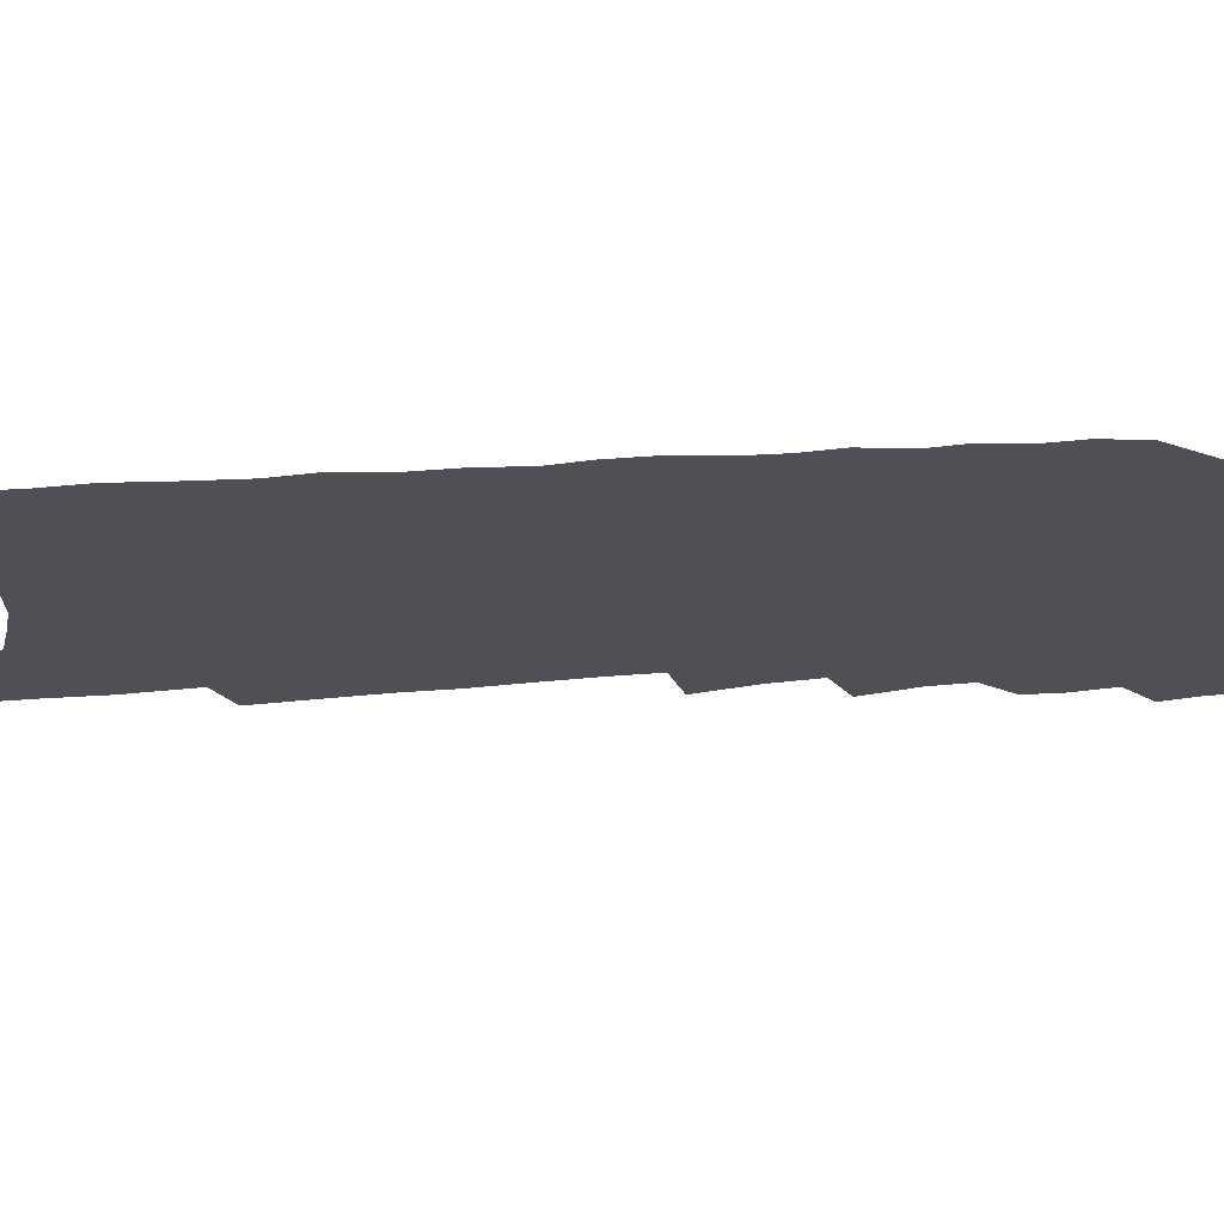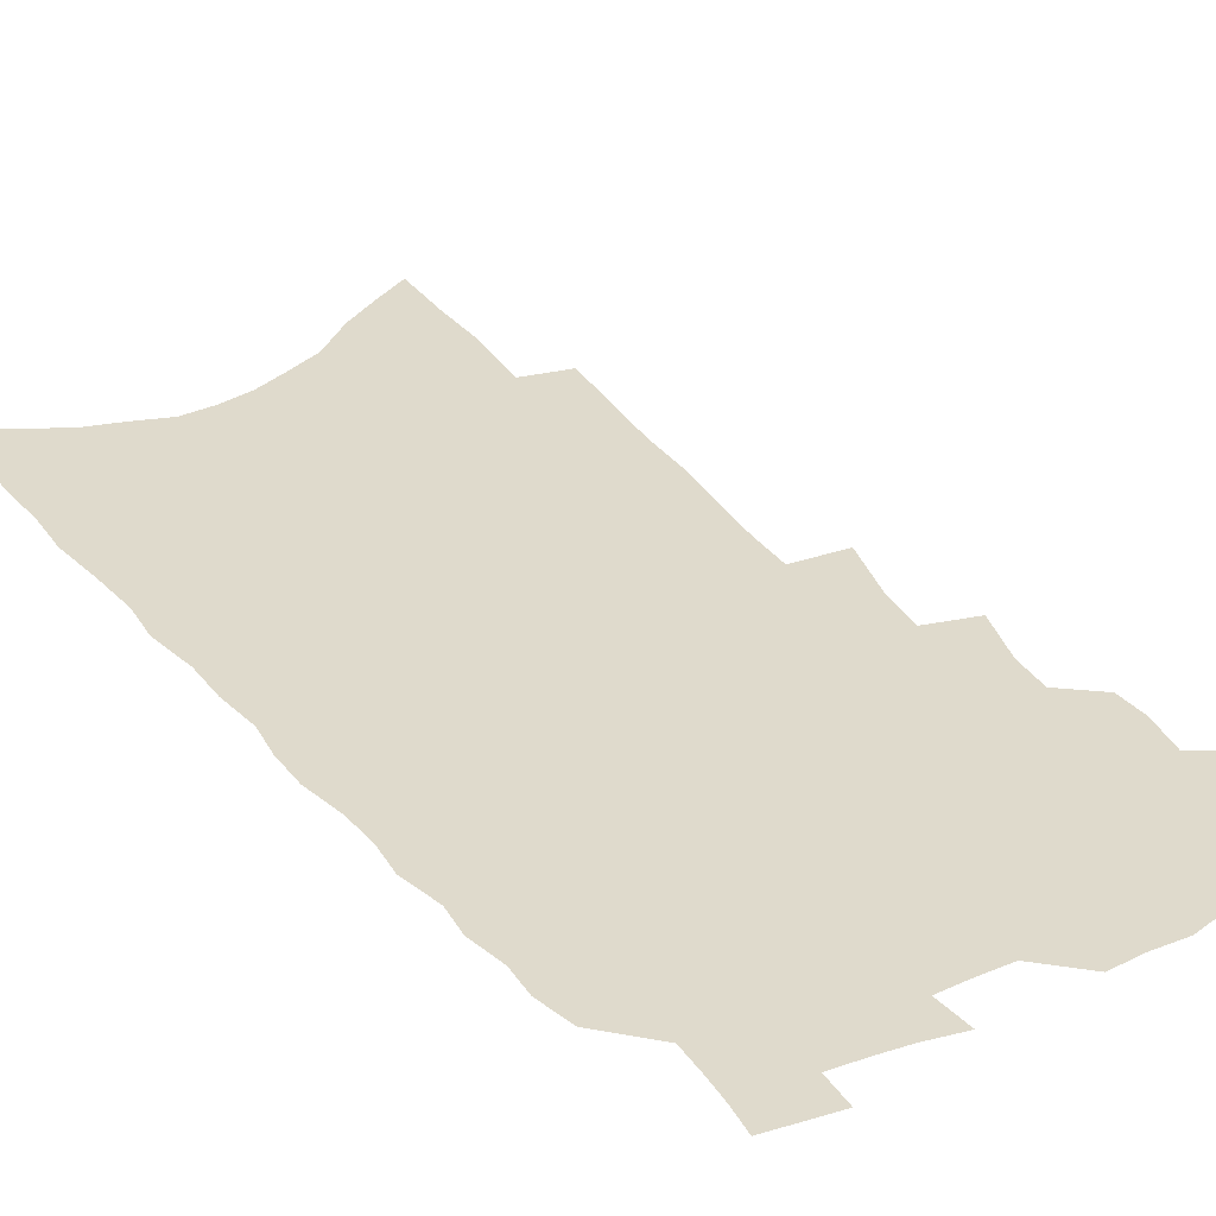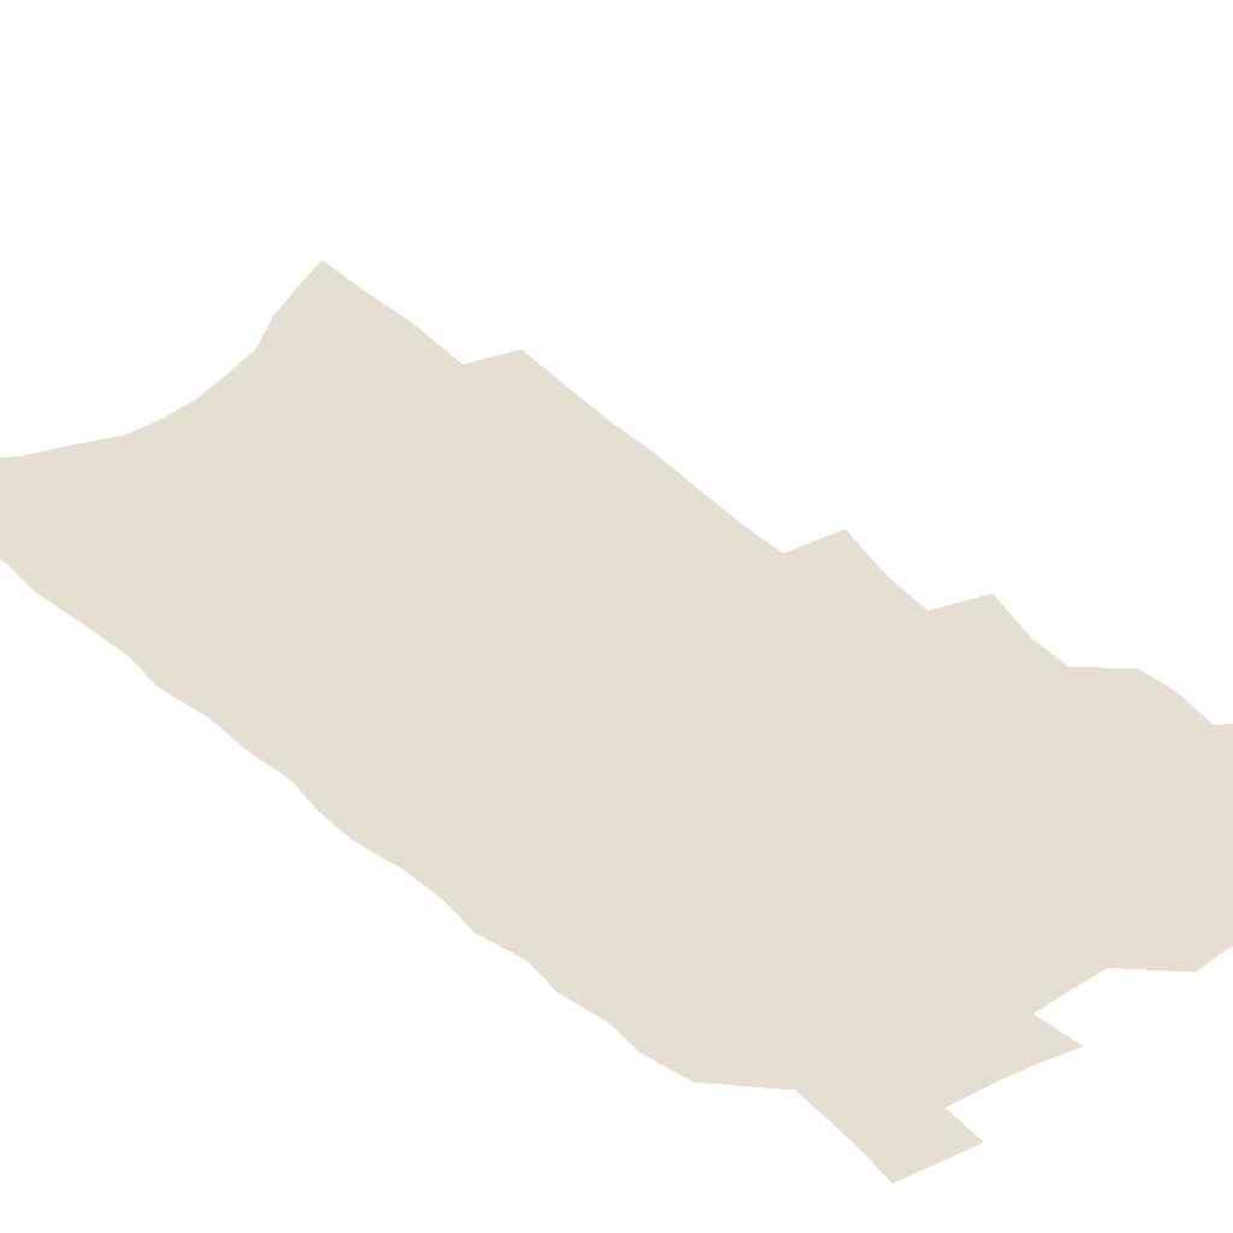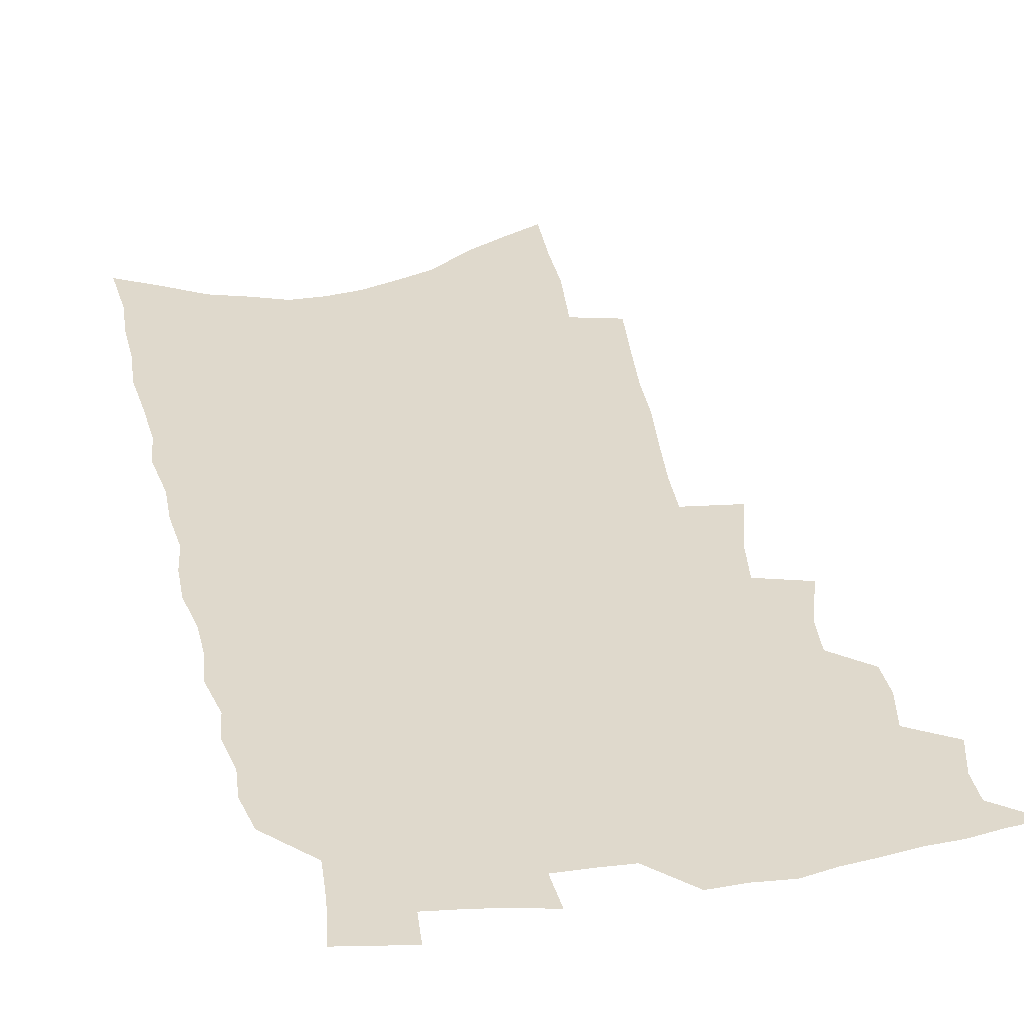
<metadata>
{"format":"obj","ext":"obj","renderer":"f3d","projection":"perspective","resolution":1024,"background":"white","views":[{"elev":-19.4,"azim":99.9,"up":"+Z"},{"elev":32.5,"azim":148.6,"up":"+Z"},{"elev":36.7,"azim":140.7,"up":"+Z"},{"elev":32.3,"azim":169.7,"up":"+Z"}]}
</metadata>
<code>
v 491.6 502 0
v 502.8 464.2 0
v 506.3 479 0
v 506.2 491.1 0
v 503.9 503.6 0
v 516.2 426.3 0
v 515.7 439.2 0
v 518.4 454.9 0
v 519.8 468.5 0
v 519.9 480.8 0
v 518.6 492.5 0
v 515.6 506 0
v 522.2 380 0
v 528.2 400.8 0
v 529.4 415.5 0
v 532.2 431.6 0
v 531 443.6 0
v 530.3 455.5 0
v 533.2 470.4 0
v 532.4 482.1 0
v 530.6 494 0
v 528.1 507.1 0
v 532.4 333.6 0
v 538.4 356.9 0
v 540.7 374.7 0
v 542 390.8 0
v 544.2 407 0
v 543.7 419.6 0
v 545.1 434 0
v 545.5 447 0
v 545.7 459.7 0
v 545.1 471.6 0
v 544.2 483.5 0
v 542.5 495.7 0
v 539.9 509.3 0
v 544.1 206.7 0
v 546.3 230.8 0
v 548.2 253.4 0
v 548.6 272.5 0
v 550.7 294 0
v 552.4 314 0
v 552.9 331.5 0
v 553 347.9 0
v 553.8 364 0
v 555.7 381.1 0
v 555.6 394.7 0
v 556.5 409.2 0
v 557.3 423 0
v 558.4 436.6 0
v 558.5 449 0
v 559.2 461.6 0
v 557.9 473 0
v 556.2 484.9 0
v 554.6 497 0
v 551.9 511.1 0
v 559.6 128.3 0
v 560.2 152.9 0
v 560 175 0
v 562.3 202.4 0
v 564.9 227.9 0
v 564 245.8 0
v 565.3 266.8 0
v 564.7 283.9 0
v 567.5 306.5 0
v 566.6 321.4 0
v 567.3 338.7 0
v 566.5 352.9 0
v 568.2 369.9 0
v 568.6 384.5 0
v 569.6 399.4 0
v 569.7 412.6 0
v 571.3 427 0
v 570.6 438.5 0
v 571.7 451.7 0
v 570.8 462.8 0
v 569.9 474.2 0
v 568.7 485.8 0
v 566.3 499.2 0
v 563.6 513.9 0
v 574.3 136.5 0
v 576.2 166 0
v 577.8 192.8 0
v 579.7 218.4 0
v 580 238.9 0
v 580.3 258.5 0
v 579.5 275 0
v 580.3 294.5 0
v 580.9 313.1 0
v 580.6 328.4 0
v 581.3 345.4 0
v 581.4 360.4 0
v 580.4 372.5 0
v 580.9 387.3 0
v 581.9 402.1 0
v 583.1 417 0
v 582.8 428.5 0
v 582.6 440.2 0
v 583 452.6 0
v 582.2 463.7 0
v 581.9 475 0
v 580.6 486.6 0
v 578.4 500.4 0
v 577 513.2 0
v 589 145.3 0
v 592.4 181.3 0
v 593.8 207.5 0
v 593.3 226 0
v 593.2 245.2 0
v 593.1 263.5 0
v 592.8 281.2 0
v 592.8 298.7 0
v 592.9 315.9 0
v 593.8 334.8 0
v 593.2 348.2 0
v 592.7 361.6 0
v 593.3 377 0
v 593.1 390.5 0
v 593.7 403 0
v 594.1 417.1 0
v 593.9 428.9 0
v 594 441.1 0
v 594.4 453.4 0
v 593.9 464.5 0
v 593.3 475.8 0
v 592.2 487.8 0
v 590.7 500.8 0
v 589.1 514 0
v 604.4 157.8 0
v 606.4 190.6 0
v 606.7 213.2 0
v 606.5 232.9 0
v 605.8 249.5 0
v 605.1 265.4 0
v 605 284.2 0
v 605.1 302.7 0
v 604.9 318.7 0
v 605.3 336.8 0
v 604.9 350.2 0
v 604.9 365.2 0
v 604.6 378.1 0
v 604 388.2 0
v 604.7 403.7 0
v 605.5 418.5 0
v 605.3 430.1 0
v 605.8 443.1 0
v 605.4 453.9 0
v 605.2 465.1 0
v 604.8 476.3 0
v 604.7 487.6 0
v 603.3 500.4 0
v 618.3 163.6 0
v 619.1 194.2 0
v 619 216.8 0
v 618.6 234.6 0
v 618.1 253.1 0
v 617.5 269.6 0
v 617.2 288.3 0
v 616.7 302.7 0
v 616.6 321.5 0
v 616.6 337.1 0
v 616.3 351.6 0
v 616.3 366 0
v 616.4 380.6 0
v 616.4 393.1 0
v 616.3 405.9 0
v 616.4 419.5 0
v 616.3 430.6 0
v 616.6 443.2 0
v 616.7 454.5 0
v 616.9 465.5 0
v 616.7 476.4 0
v 616.2 488.1 0
v 615.6 500.2 0
v 631.8 168.9 0
v 631.6 195.1 0
v 631.2 215.8 0
v 630.7 236.3 0
v 630.1 254.1 0
v 629.5 271.2 0
v 629 288.8 0
v 628.4 304.8 0
v 628.3 319 0
v 627.8 338.1 0
v 627.8 350 0
v 627.5 366.2 0
v 627.5 379.8 0
v 627.4 393.6 0
v 627.4 406 0
v 627.3 419.2 0
v 627.4 431.4 0
v 627.5 443.1 0
v 627.6 454.5 0
v 627.6 465.6 0
v 627.8 476.4 0
v 627.9 487.6 0
v 627.4 500.3 0
v 626.2 514.9 0
v 644.9 171.3 0
v 644.1 197.5 0
v 643.3 218.1 0
v 642.9 234.8 0
v 642.4 252.7 0
v 641.5 271.1 0
v 640.8 288.6 0
v 639.9 307.5 0
v 639.7 320.4 0
v 639.1 337.8 0
v 638.9 351.6 0
v 638.8 365.2 0
v 638.7 379.3 0
v 638.5 392.8 0
v 638.4 405.6 0
v 638.3 418.3 0
v 638.3 431 0
v 638.4 442.7 0
v 638.6 453.9 0
v 638.8 465.1 0
v 639 476.2 0
v 639.3 487.4 0
v 639.5 499.1 0
v 639.4 511.9 0
v 658.1 171.7 0
v 656.7 195.8 0
v 656 215.3 0
v 654.9 234.5 0
v 655.4 249 0
v 653.4 270.4 0
v 653.7 284.4 0
v 651.9 304.5 0
v 651.1 320.8 0
v 650.8 335.8 0
v 650.1 351.2 0
v 649.9 364.7 0
v 650.6 377 0
v 650.3 390.5 0
v 649.9 403.9 0
v 649.9 416.1 0
v 649.2 430.6 0
v 649.1 442.6 0
v 649.5 453.8 0
v 649.8 465.1 0
v 650.2 475.9 0
v 650.6 486.9 0
v 651.1 498.3 0
v 651.5 510.3 0
v 672.1 166.6 0
v 669.9 192.1 0
v 669.4 210.6 0
v 669 228.3 0
v 667.8 247.6 0
v 666.6 266 0
v 665.7 282.9 0
v 663.8 302.5 0
v 663.3 317.6 0
v 664.1 330.6 0
v 662.8 347.2 0
v 663.3 360 0
v 662.1 375.7 0
v 661.6 389.7 0
v 661.4 402.6 0
v 660.7 416.3 0
v 661.6 427.8 0
v 661.9 439.6 0
v 661.1 452.5 0
v 661 464.1 0
v 661.6 475.2 0
v 661.8 486.5 0
v 662.5 497.8 0
v 663.3 509.2 0
v 664 522 0
v 686.2 162.4 0
v 683.6 187.2 0
v 683.4 205.2 0
v 682.2 224.7 0
v 681.9 241.7 0
v 679.8 262.1 0
v 678.3 280.3 0
v 677.4 297 0
v 677.7 311.4 0
v 675.8 329.3 0
v 675.9 343.2 0
v 674.8 358.6 0
v 674.6 372.2 0
v 674.1 386.3 0
v 674.5 399 0
v 674 412.4 0
v 674.6 424.5 0
v 673.2 438.5 0
v 673.8 450 0
v 673.1 462.6 0
v 672.5 474.9 0
v 673 485.9 0
v 673.8 496.9 0
v 674.7 508.2 0
v 675.6 520.3 0
v 702.4 152.6 0
v 699.2 178.3 0
v 698 198.3 0
v 698.2 215.7 0
v 696.2 235.9 0
v 695.2 253.9 0
v 693.7 272.3 0
v 692.8 289.3 0
v 691.3 306.5 0
v 689.6 323.4 0
v 690.6 337 0
v 690.3 351.5 0
v 687.8 367.8 0
v 690.1 379.7 0
v 688.6 394.4 0
v 686.6 409.2 0
v 687.6 421.4 0
v 686.3 435.2 0
v 686.3 447.5 0
v 685.7 460.3 0
v 684.4 473.1 0
v 684.9 484.5 0
v 685.4 496 0
v 686.2 507.3 0
v 687.6 518.4 0
v 718.7 143.7 0
v 716.5 166.8 0
v 717 184.7 0
v 716 204.1 0
v 716.7 220.9 0
v 714.4 241 0
v 712.8 259.5 0
v 714.1 274.5 0
v 711.1 293.8 0
v 711.1 309.4 0
v 709.2 326.4 0
v 710.8 339.8 0
v 710.8 354.5 0
v 707.6 371.5 0
v 707 385.8 0
v 708.1 398.8 0
v 704.7 414.8 0
v 705.9 427.1 0
v 703.1 441.8 0
v 703.8 453.9 0
v 700.6 468.4 0
f 4 5 1
f 8 9 2
f 2 9 3
f 9 10 3
f 3 10 4
f 10 11 4
f 4 11 5
f 11 12 5
f 15 16 6
f 6 16 7
f 16 17 7
f 7 17 8
f 17 18 8
f 8 18 9
f 18 19 9
f 9 19 10
f 19 20 10
f 10 20 11
f 20 21 11
f 11 21 12
f 21 22 12
f 25 26 13
f 13 26 14
f 26 27 14
f 14 27 15
f 27 28 15
f 15 28 16
f 28 29 16
f 16 29 17
f 29 30 17
f 17 30 18
f 30 31 18
f 18 31 19
f 31 32 19
f 19 32 20
f 32 33 20
f 20 33 21
f 33 34 21
f 21 34 22
f 34 35 22
f 42 43 23
f 23 43 24
f 43 44 24
f 24 44 25
f 44 45 25
f 25 45 26
f 45 46 26
f 26 46 27
f 46 47 27
f 27 47 28
f 47 48 28
f 28 48 29
f 48 49 29
f 29 49 30
f 49 50 30
f 30 50 31
f 50 51 31
f 31 51 32
f 51 52 32
f 32 52 33
f 52 53 33
f 33 53 34
f 53 54 34
f 34 54 35
f 54 55 35
f 59 60 36
f 36 60 37
f 60 61 37
f 37 61 38
f 61 62 38
f 38 62 39
f 62 63 39
f 39 63 40
f 63 64 40
f 40 64 41
f 64 65 41
f 41 65 42
f 65 66 42
f 42 66 43
f 66 67 43
f 43 67 44
f 67 68 44
f 44 68 45
f 68 69 45
f 45 69 46
f 69 70 46
f 46 70 47
f 70 71 47
f 47 71 48
f 71 72 48
f 48 72 49
f 72 73 49
f 49 73 50
f 73 74 50
f 50 74 51
f 74 75 51
f 51 75 52
f 75 76 52
f 52 76 53
f 76 77 53
f 53 77 54
f 77 78 54
f 54 78 55
f 78 79 55
f 56 80 57
f 80 81 57
f 57 81 58
f 81 82 58
f 58 82 59
f 82 83 59
f 59 83 60
f 83 84 60
f 60 84 61
f 84 85 61
f 61 85 62
f 85 86 62
f 62 86 63
f 86 87 63
f 63 87 64
f 87 88 64
f 64 88 65
f 88 89 65
f 65 89 66
f 89 90 66
f 66 90 67
f 90 91 67
f 67 91 68
f 91 92 68
f 68 92 69
f 92 93 69
f 69 93 70
f 93 94 70
f 70 94 71
f 94 95 71
f 71 95 72
f 95 96 72
f 72 96 73
f 96 97 73
f 73 97 74
f 97 98 74
f 74 98 75
f 98 99 75
f 75 99 76
f 99 100 76
f 76 100 77
f 100 101 77
f 77 101 78
f 101 102 78
f 78 102 79
f 102 103 79
f 80 104 81
f 104 105 81
f 81 105 82
f 105 106 82
f 82 106 83
f 106 107 83
f 83 107 84
f 107 108 84
f 84 108 85
f 108 109 85
f 85 109 86
f 109 110 86
f 86 110 87
f 110 111 87
f 87 111 88
f 111 112 88
f 88 112 89
f 112 113 89
f 89 113 90
f 113 114 90
f 90 114 91
f 114 115 91
f 91 115 92
f 115 116 92
f 92 116 93
f 116 117 93
f 93 117 94
f 117 118 94
f 94 118 95
f 118 119 95
f 95 119 96
f 119 120 96
f 96 120 97
f 120 121 97
f 97 121 98
f 121 122 98
f 98 122 99
f 122 123 99
f 99 123 100
f 123 124 100
f 100 124 101
f 124 125 101
f 101 125 102
f 125 126 102
f 102 126 103
f 126 127 103
f 104 128 105
f 128 129 105
f 105 129 106
f 129 130 106
f 106 130 107
f 130 131 107
f 107 131 108
f 131 132 108
f 108 132 109
f 132 133 109
f 109 133 110
f 133 134 110
f 110 134 111
f 134 135 111
f 111 135 112
f 135 136 112
f 112 136 113
f 136 137 113
f 113 137 114
f 137 138 114
f 114 138 115
f 138 139 115
f 115 139 116
f 139 140 116
f 116 140 117
f 140 141 117
f 117 141 118
f 141 142 118
f 118 142 119
f 142 143 119
f 119 143 120
f 143 144 120
f 120 144 121
f 144 145 121
f 121 145 122
f 145 146 122
f 122 146 123
f 146 147 123
f 123 147 124
f 147 148 124
f 124 148 125
f 148 149 125
f 125 149 126
f 149 150 126
f 126 150 127
f 128 151 129
f 151 152 129
f 129 152 130
f 152 153 130
f 130 153 131
f 153 154 131
f 131 154 132
f 154 155 132
f 132 155 133
f 155 156 133
f 133 156 134
f 156 157 134
f 134 157 135
f 157 158 135
f 135 158 136
f 158 159 136
f 136 159 137
f 159 160 137
f 137 160 138
f 160 161 138
f 138 161 139
f 161 162 139
f 139 162 140
f 162 163 140
f 140 163 141
f 163 164 141
f 141 164 142
f 164 165 142
f 142 165 143
f 165 166 143
f 143 166 144
f 166 167 144
f 144 167 145
f 167 168 145
f 145 168 146
f 168 169 146
f 146 169 147
f 169 170 147
f 147 170 148
f 170 171 148
f 148 171 149
f 171 172 149
f 149 172 150
f 172 173 150
f 151 174 152
f 174 175 152
f 152 175 153
f 175 176 153
f 153 176 154
f 176 177 154
f 154 177 155
f 177 178 155
f 155 178 156
f 178 179 156
f 156 179 157
f 179 180 157
f 157 180 158
f 180 181 158
f 158 181 159
f 181 182 159
f 159 182 160
f 182 183 160
f 160 183 161
f 183 184 161
f 161 184 162
f 184 185 162
f 162 185 163
f 185 186 163
f 163 186 164
f 186 187 164
f 164 187 165
f 187 188 165
f 165 188 166
f 188 189 166
f 166 189 167
f 189 190 167
f 167 190 168
f 190 191 168
f 168 191 169
f 191 192 169
f 169 192 170
f 192 193 170
f 170 193 171
f 193 194 171
f 171 194 172
f 194 195 172
f 172 195 173
f 195 196 173
f 174 198 175
f 198 199 175
f 175 199 176
f 199 200 176
f 176 200 177
f 200 201 177
f 177 201 178
f 201 202 178
f 178 202 179
f 202 203 179
f 179 203 180
f 203 204 180
f 180 204 181
f 204 205 181
f 181 205 182
f 205 206 182
f 182 206 183
f 206 207 183
f 183 207 184
f 207 208 184
f 184 208 185
f 208 209 185
f 185 209 186
f 209 210 186
f 186 210 187
f 210 211 187
f 187 211 188
f 211 212 188
f 188 212 189
f 212 213 189
f 189 213 190
f 213 214 190
f 190 214 191
f 214 215 191
f 191 215 192
f 215 216 192
f 192 216 193
f 216 217 193
f 193 217 194
f 217 218 194
f 194 218 195
f 218 219 195
f 195 219 196
f 219 220 196
f 196 220 197
f 220 221 197
f 198 222 199
f 222 223 199
f 199 223 200
f 223 224 200
f 200 224 201
f 224 225 201
f 201 225 202
f 225 226 202
f 202 226 203
f 226 227 203
f 203 227 204
f 227 228 204
f 204 228 205
f 228 229 205
f 205 229 206
f 229 230 206
f 206 230 207
f 230 231 207
f 207 231 208
f 231 232 208
f 208 232 209
f 232 233 209
f 209 233 210
f 233 234 210
f 210 234 211
f 234 235 211
f 211 235 212
f 235 236 212
f 212 236 213
f 236 237 213
f 213 237 214
f 237 238 214
f 214 238 215
f 238 239 215
f 215 239 216
f 239 240 216
f 216 240 217
f 240 241 217
f 217 241 218
f 241 242 218
f 218 242 219
f 242 243 219
f 219 243 220
f 243 244 220
f 220 244 221
f 244 245 221
f 222 246 223
f 246 247 223
f 223 247 224
f 247 248 224
f 224 248 225
f 248 249 225
f 225 249 226
f 249 250 226
f 226 250 227
f 250 251 227
f 227 251 228
f 251 252 228
f 228 252 229
f 252 253 229
f 229 253 230
f 253 254 230
f 230 254 231
f 254 255 231
f 231 255 232
f 255 256 232
f 232 256 233
f 256 257 233
f 233 257 234
f 257 258 234
f 234 258 235
f 258 259 235
f 235 259 236
f 259 260 236
f 236 260 237
f 260 261 237
f 237 261 238
f 261 262 238
f 238 262 239
f 262 263 239
f 239 263 240
f 263 264 240
f 240 264 241
f 264 265 241
f 241 265 242
f 265 266 242
f 242 266 243
f 266 267 243
f 243 267 244
f 267 268 244
f 244 268 245
f 268 269 245
f 246 271 247
f 271 272 247
f 247 272 248
f 272 273 248
f 248 273 249
f 273 274 249
f 249 274 250
f 274 275 250
f 250 275 251
f 275 276 251
f 251 276 252
f 276 277 252
f 252 277 253
f 277 278 253
f 253 278 254
f 278 279 254
f 254 279 255
f 279 280 255
f 255 280 256
f 280 281 256
f 256 281 257
f 281 282 257
f 257 282 258
f 282 283 258
f 258 283 259
f 283 284 259
f 259 284 260
f 284 285 260
f 260 285 261
f 285 286 261
f 261 286 262
f 286 287 262
f 262 287 263
f 287 288 263
f 263 288 264
f 288 289 264
f 264 289 265
f 289 290 265
f 265 290 266
f 290 291 266
f 266 291 267
f 291 292 267
f 267 292 268
f 292 293 268
f 268 293 269
f 293 294 269
f 269 294 270
f 294 295 270
f 271 296 272
f 296 297 272
f 272 297 273
f 297 298 273
f 273 298 274
f 298 299 274
f 274 299 275
f 299 300 275
f 275 300 276
f 300 301 276
f 276 301 277
f 301 302 277
f 277 302 278
f 302 303 278
f 278 303 279
f 303 304 279
f 279 304 280
f 304 305 280
f 280 305 281
f 305 306 281
f 281 306 282
f 306 307 282
f 282 307 283
f 307 308 283
f 283 308 284
f 308 309 284
f 284 309 285
f 309 310 285
f 285 310 286
f 310 311 286
f 286 311 287
f 311 312 287
f 287 312 288
f 312 313 288
f 288 313 289
f 313 314 289
f 289 314 290
f 314 315 290
f 290 315 291
f 315 316 291
f 291 316 292
f 316 317 292
f 292 317 293
f 317 318 293
f 293 318 294
f 318 319 294
f 294 319 295
f 319 320 295
f 296 321 297
f 321 322 297
f 297 322 298
f 322 323 298
f 298 323 299
f 323 324 299
f 299 324 300
f 324 325 300
f 300 325 301
f 325 326 301
f 301 326 302
f 326 327 302
f 302 327 303
f 327 328 303
f 303 328 304
f 328 329 304
f 304 329 305
f 329 330 305
f 305 330 306
f 330 331 306
f 306 331 307
f 331 332 307
f 307 332 308
f 332 333 308
f 308 333 309
f 333 334 309
f 309 334 310
f 334 335 310
f 310 335 311
f 335 336 311
f 311 336 312
f 336 337 312
f 312 337 313
f 337 338 313
f 313 338 314
f 338 339 314
f 314 339 315
f 339 340 315
f 315 340 316
f 340 341 316
f 316 341 317

</code>
